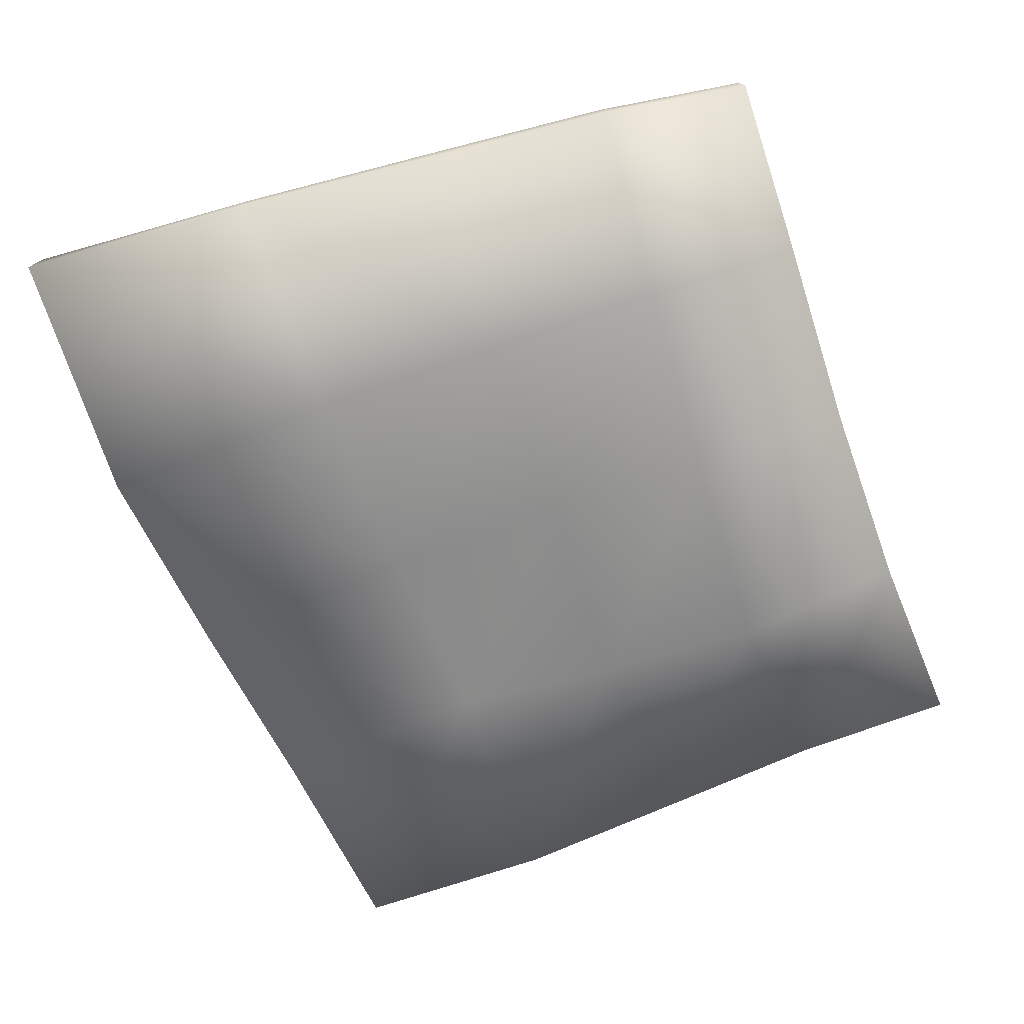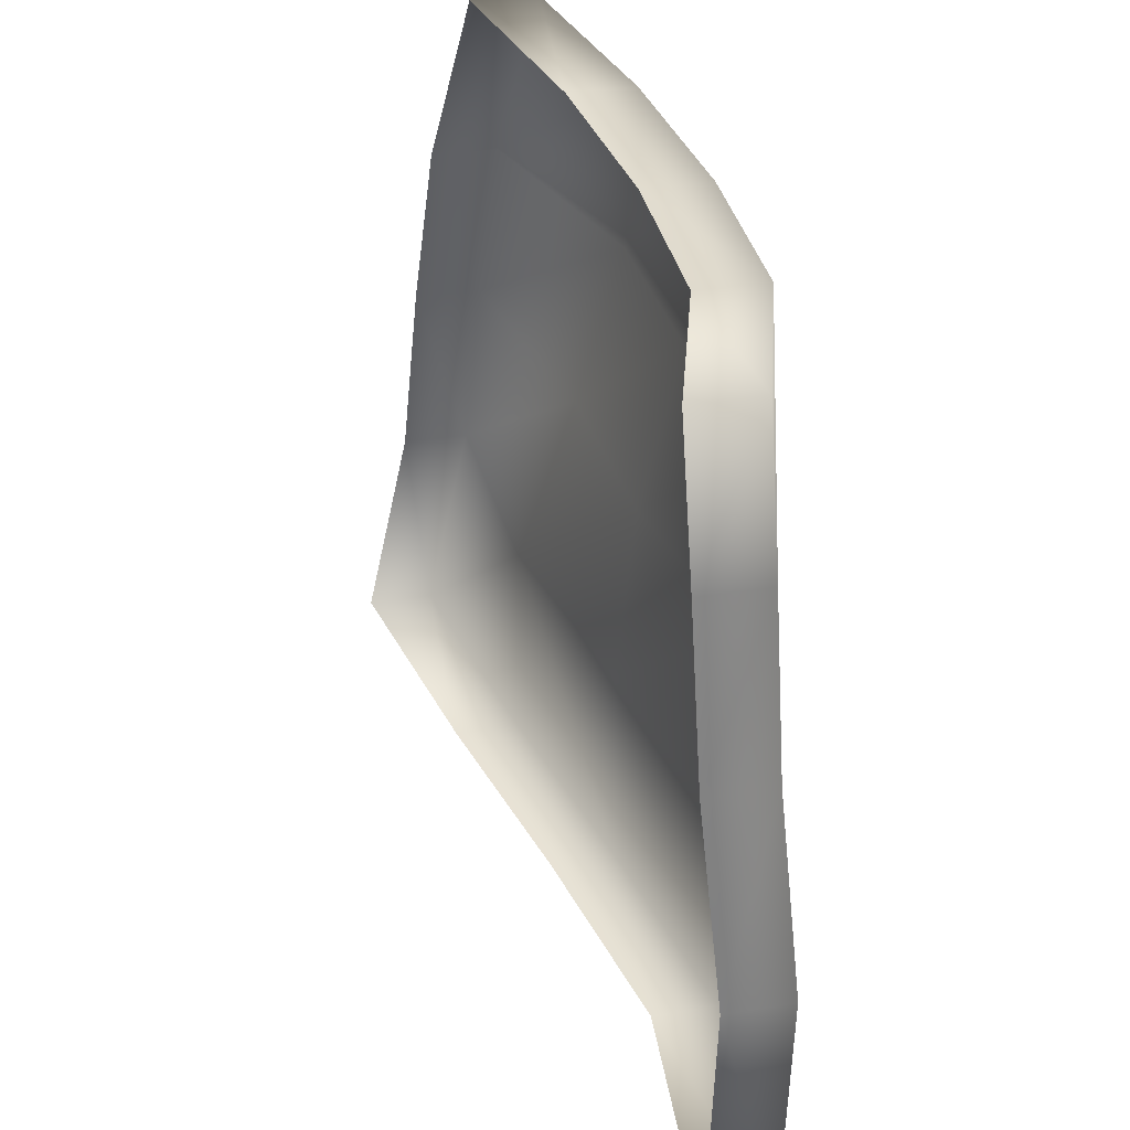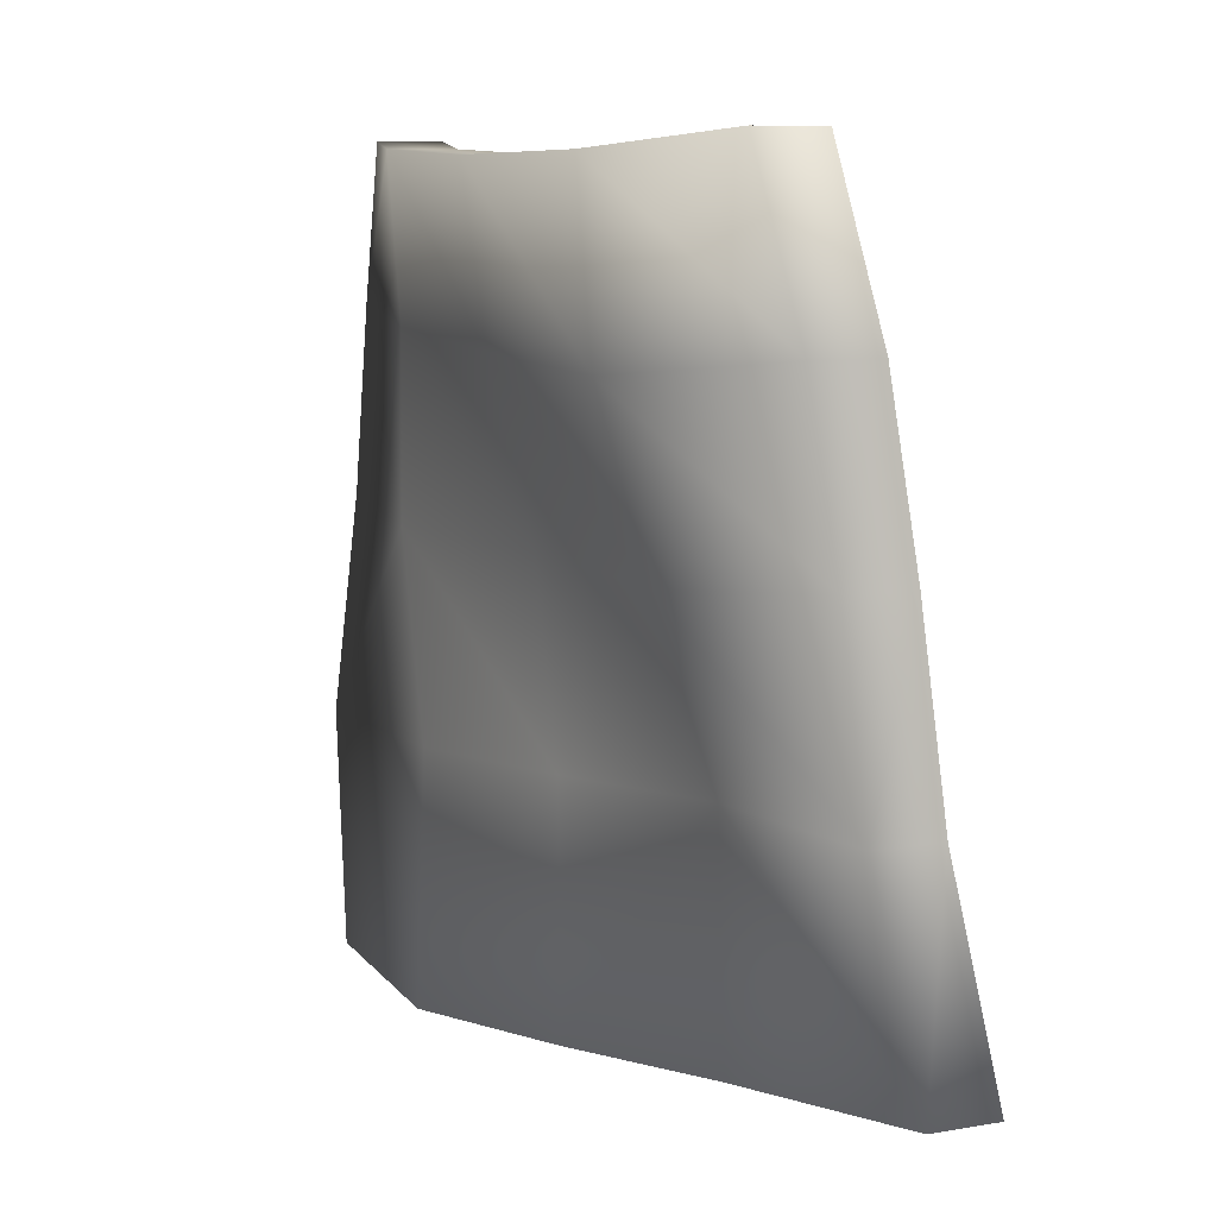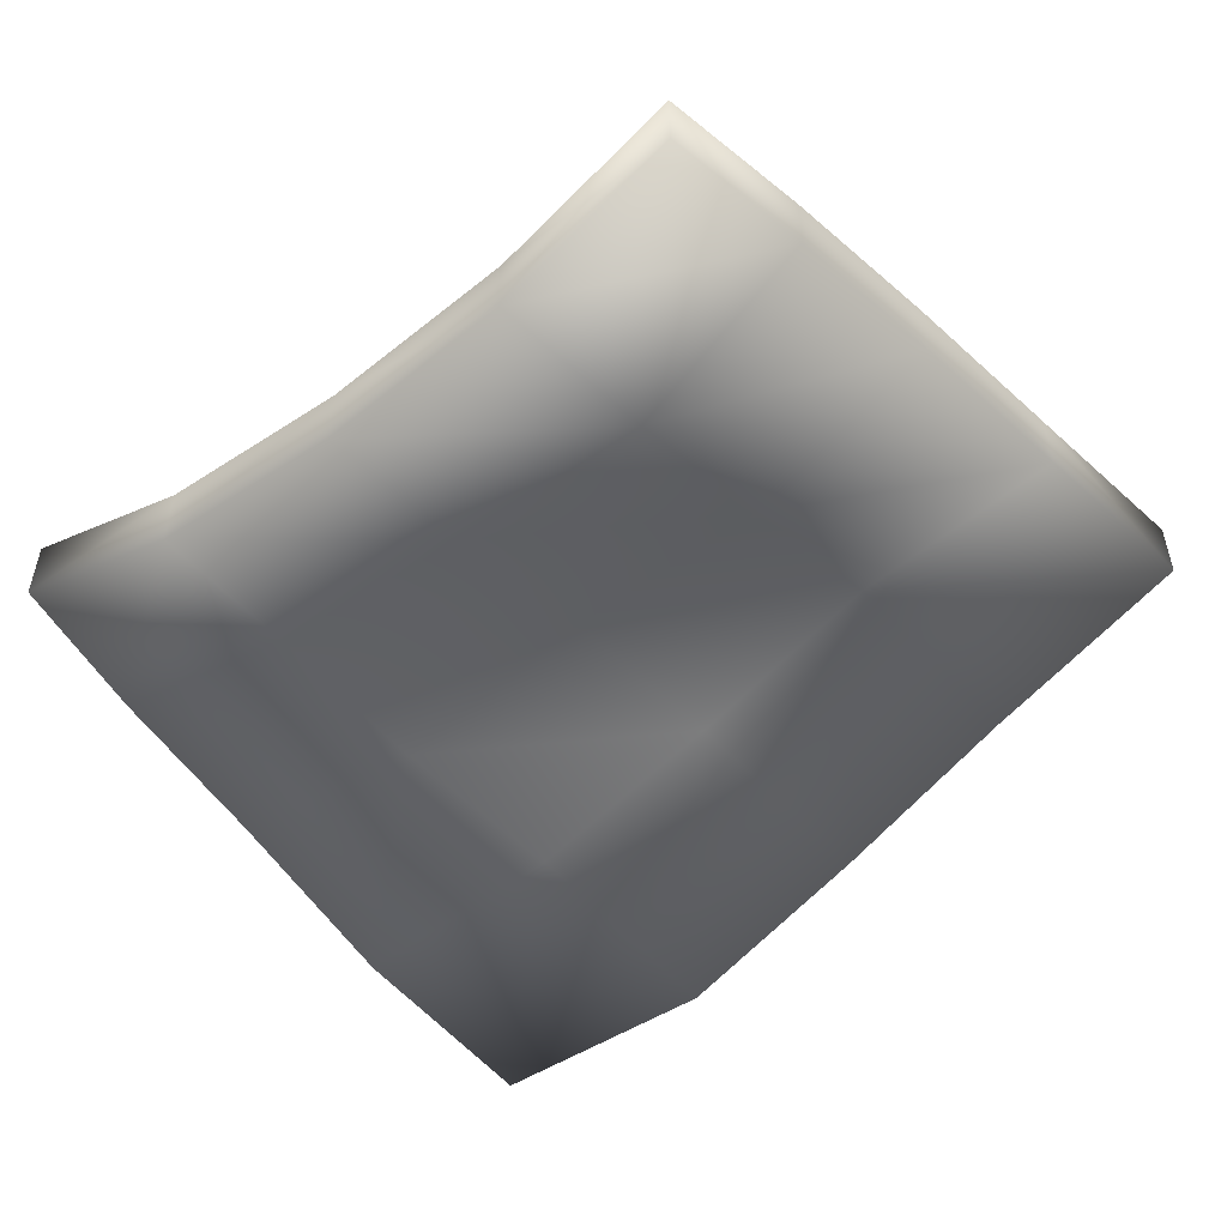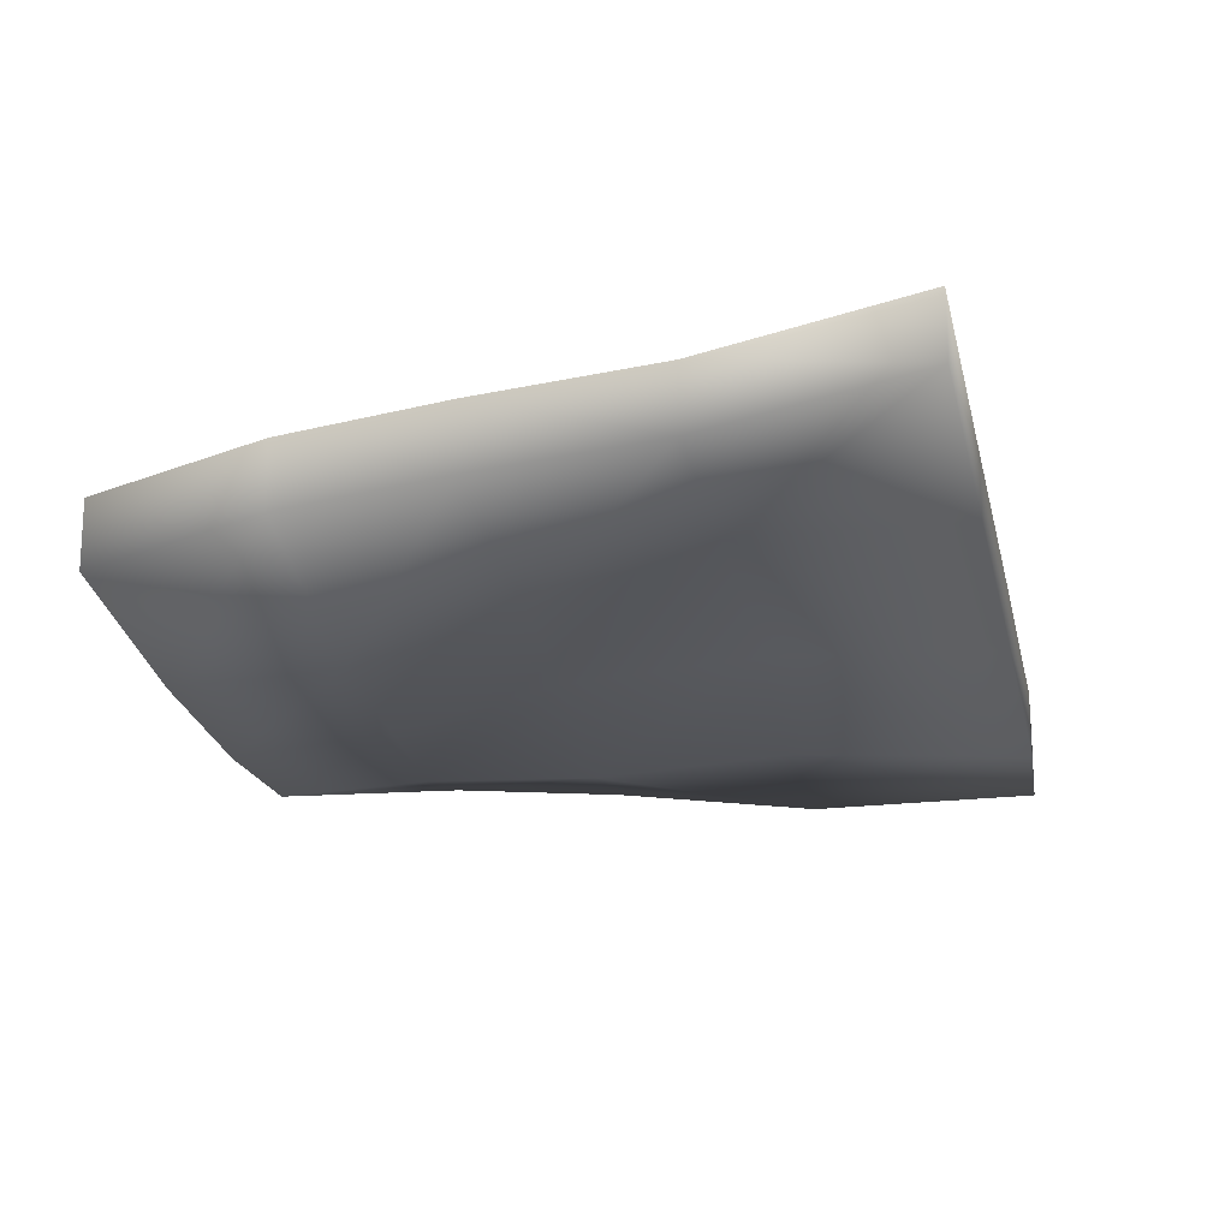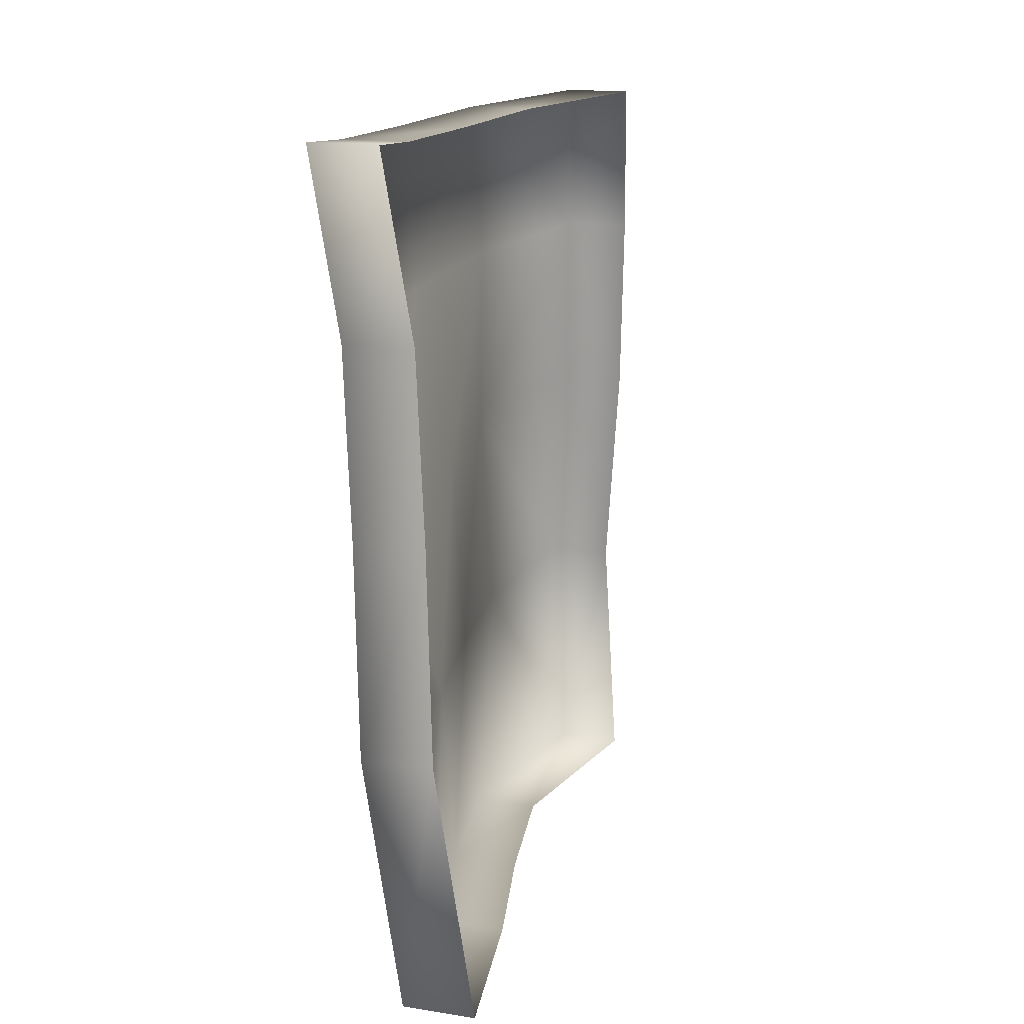
<metadata>
{"format":"obj","ext":"obj","renderer":"f3d","projection":"perspective","resolution":1024,"background":"white","views":[{"elev":-75.9,"azim":108.3,"up":"+Z"},{"elev":34.0,"azim":77.7,"up":"+Y"},{"elev":9.7,"azim":-113.9,"up":"+Y"},{"elev":-50.9,"azim":-143.0,"up":"+Z"},{"elev":-16.9,"azim":-81.9,"up":"+Z"},{"elev":14.8,"azim":-70.4,"up":"+Y"}]}
</metadata>
<code>
o Cube_Cube_asteroid_Material.009
v -0.05103 -0.08682 -0.03613
v -0.002183 -0.03901 -0.0481
v -0.005675 -0.09203 -0.04935
v 0.04618 0.07948 -0.06407
v 0.08629 0.08081 -0.05214
v 0.04617 0.003972 -0.06198
v 0.0909 0.04606 -0.0535
v 0.09394 0.004957 -0.05533
v 0.04498 -0.04224 -0.05824
v 0.04206 -0.09706 -0.0613
v 0.0976 -0.04419 -0.05976
v 0.09996 -0.09897 -0.05737
v -0.0476 -0.03554 -0.03613
v 0.000102 0.004357 -0.05179
v 0.001244 0.04232 -0.0608
v 0.04658 0.04428 -0.06146
v -0.0464 0.003994 -0.04904
v 0.003327 0.07877 -0.06504
v -0.04456 0.04146 -0.05926
v -0.03988 0.08004 -0.06042
v -0.08282 0.08393 -0.0489
v -0.08739 0.04661 -0.04034
v -0.1016 -0.08141 -0.02362
v -0.09768 -0.0328 -0.03336
v -0.09254 0.009023 -0.03652
v -0.05103 -0.08682 -0.02113
v -0.005675 -0.09203 -0.03435
v 0.04618 0.07948 -0.04907
v 0.08629 0.08081 -0.03714
v 0.0909 0.04606 -0.0385
v 0.09394 0.004957 -0.04033
v 0.04206 -0.09706 -0.0463
v 0.0976 -0.04419 -0.04476
v 0.09996 -0.09897 -0.04237
v 0.003327 0.07877 -0.05004
v -0.03988 0.08004 -0.04543
v -0.08282 0.08393 -0.0339
v -0.08739 0.04661 -0.02534
v -0.1016 -0.08141 -0.008617
v -0.09768 -0.0328 -0.01836
v -0.09254 0.009023 -0.02152
f 17 13 24
f 17 25 19
f 1 23 13
f 20 19 22
f 20 18 19
f 4 16 15
f 17 19 15
f 17 14 13
f 6 9 2
f 6 14 16
f 2 3 13
f 2 9 10
f 7 16 4
f 6 16 7
f 11 9 6
f 11 12 9
f 25 17 24
f 25 22 19
f 23 24 13
f 21 20 22
f 18 15 19
f 18 4 15
f 14 17 15
f 14 2 13
f 14 6 2
f 14 15 16
f 3 1 13
f 3 2 10
f 5 7 4
f 8 6 7
f 8 11 6
f 12 10 9
f 22 37 21
f 5 28 29
f 7 31 8
f 5 30 7
f 23 26 39
f 12 32 10
f 20 35 18
f 21 36 20
f 4 35 28
f 8 33 11
f 23 40 24
f 24 41 25
f 25 38 22
f 12 33 34
f 3 32 27
f 1 27 26
f 22 38 37
f 5 4 28
f 7 30 31
f 5 29 30
f 23 1 26
f 12 34 32
f 20 36 35
f 21 37 36
f 4 18 35
f 8 31 33
f 23 39 40
f 24 40 41
f 25 41 38
f 12 11 33
f 3 10 32
f 1 3 27

</code>
